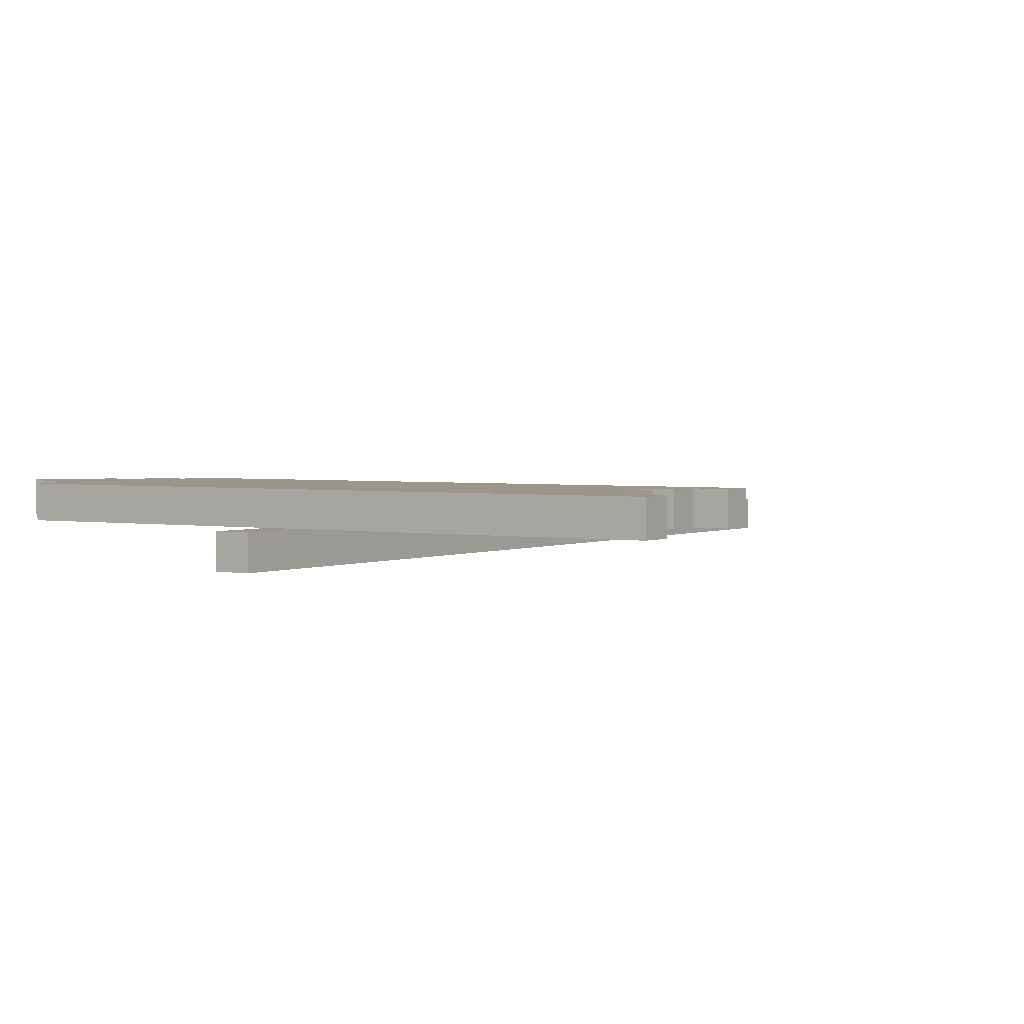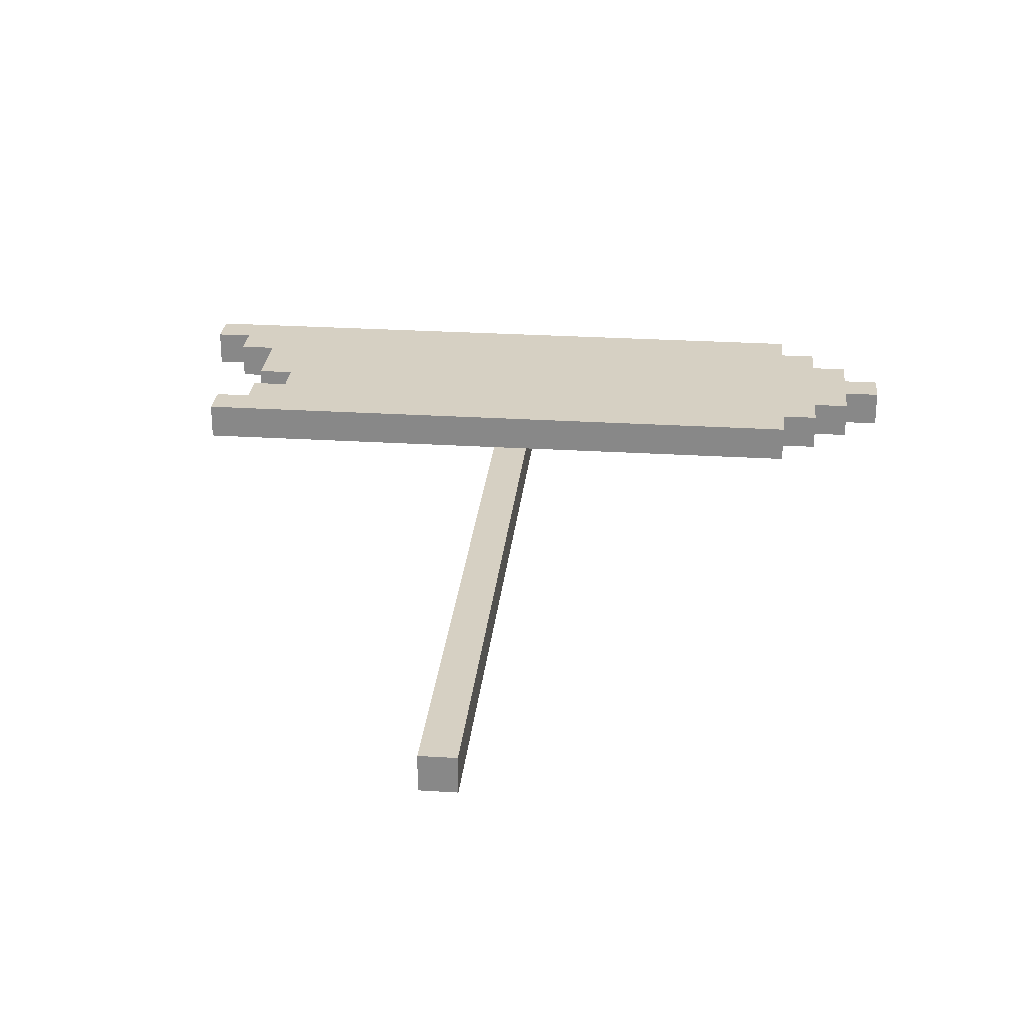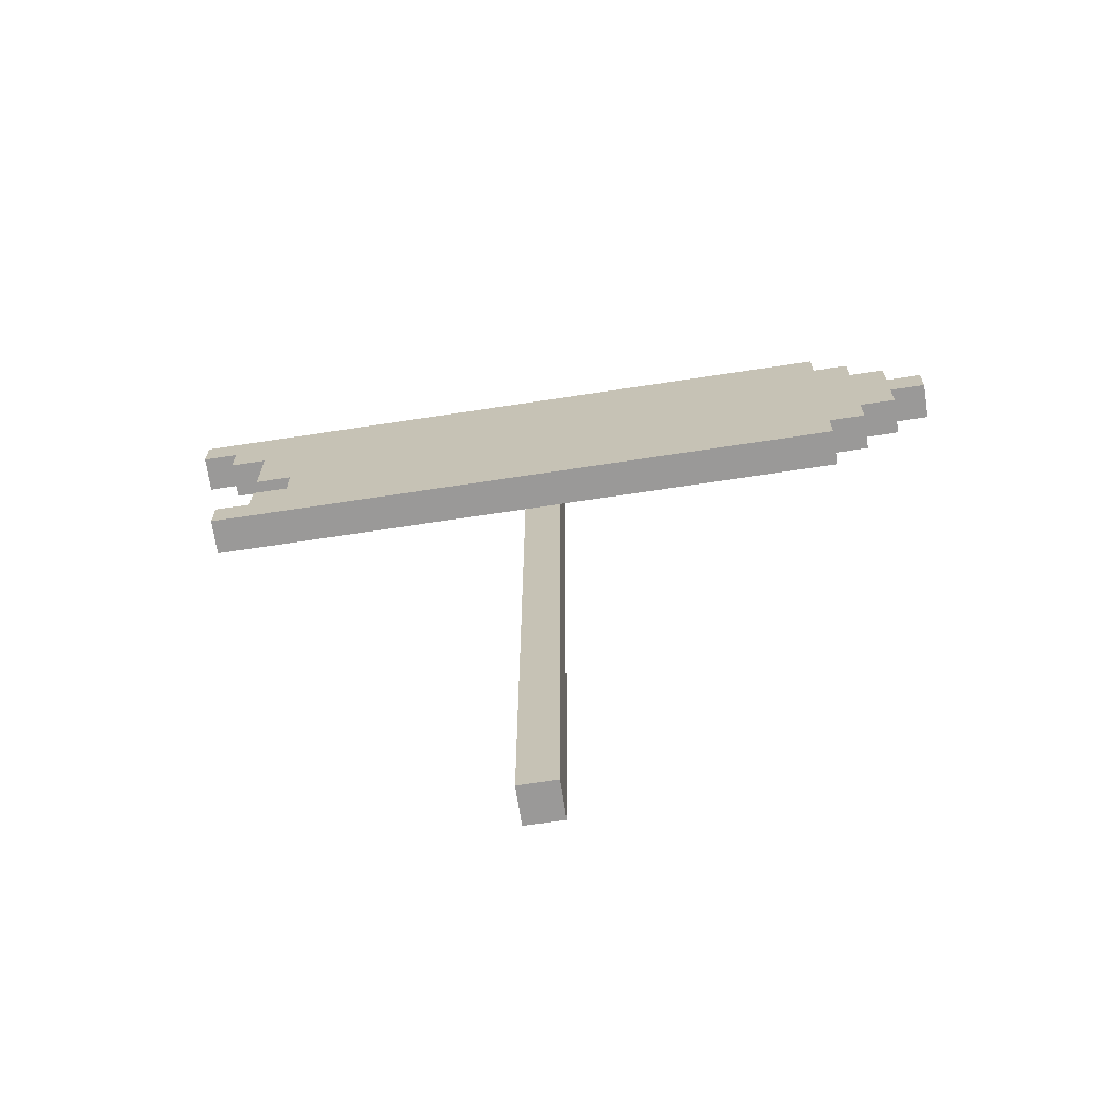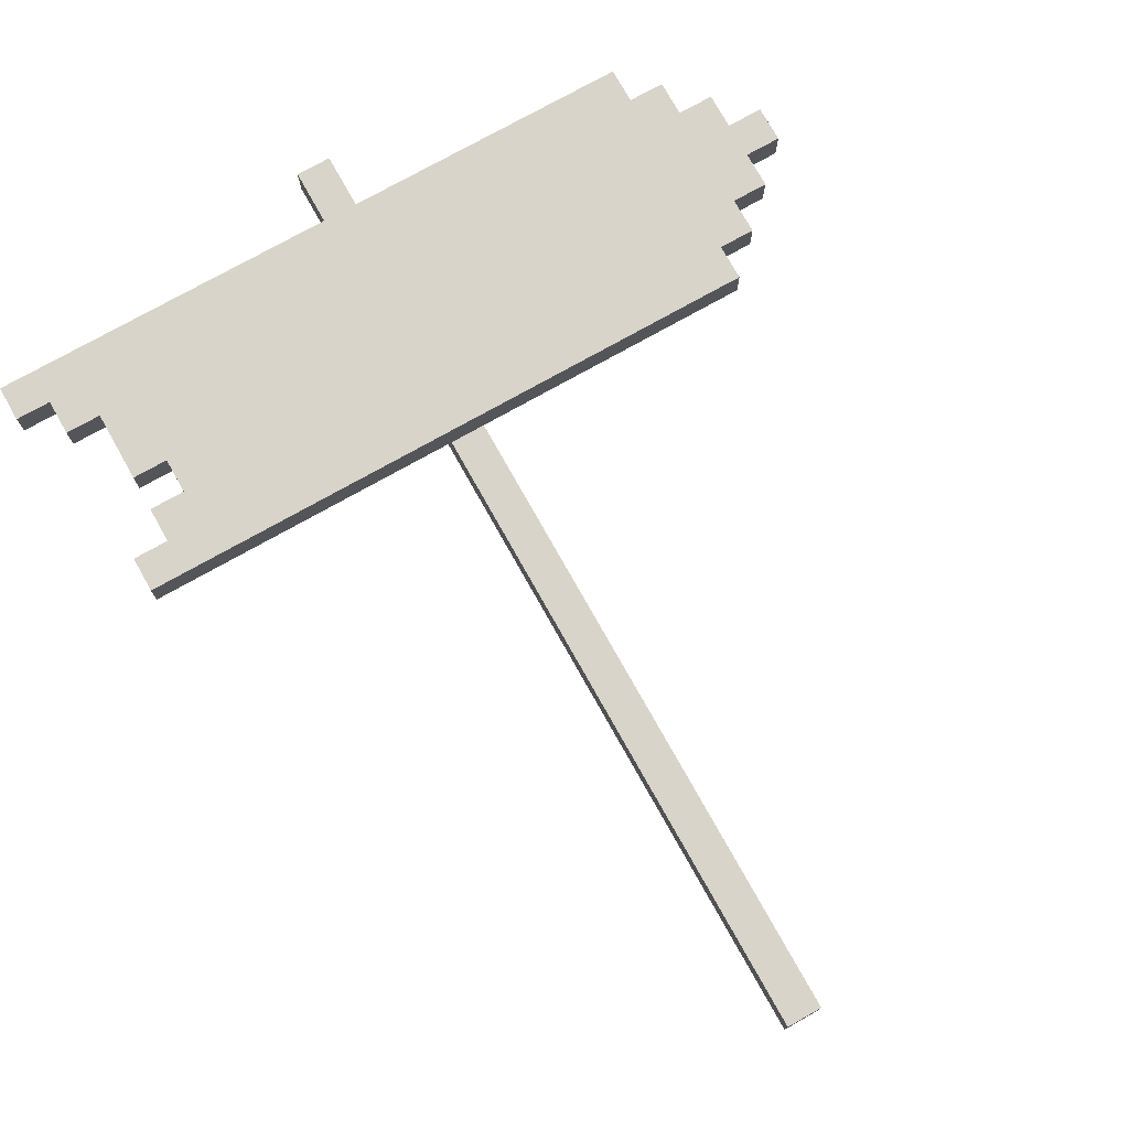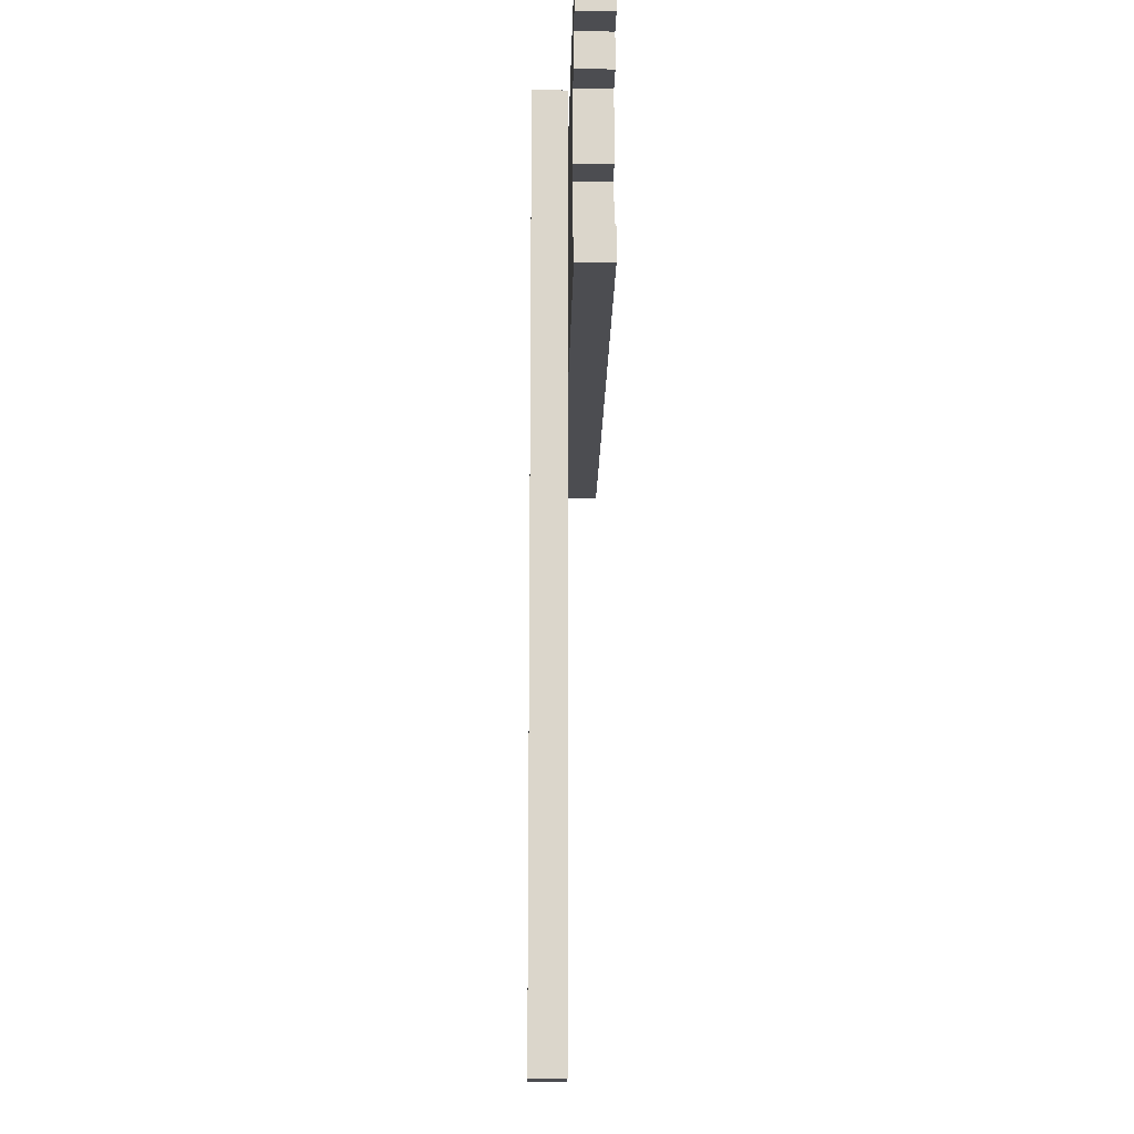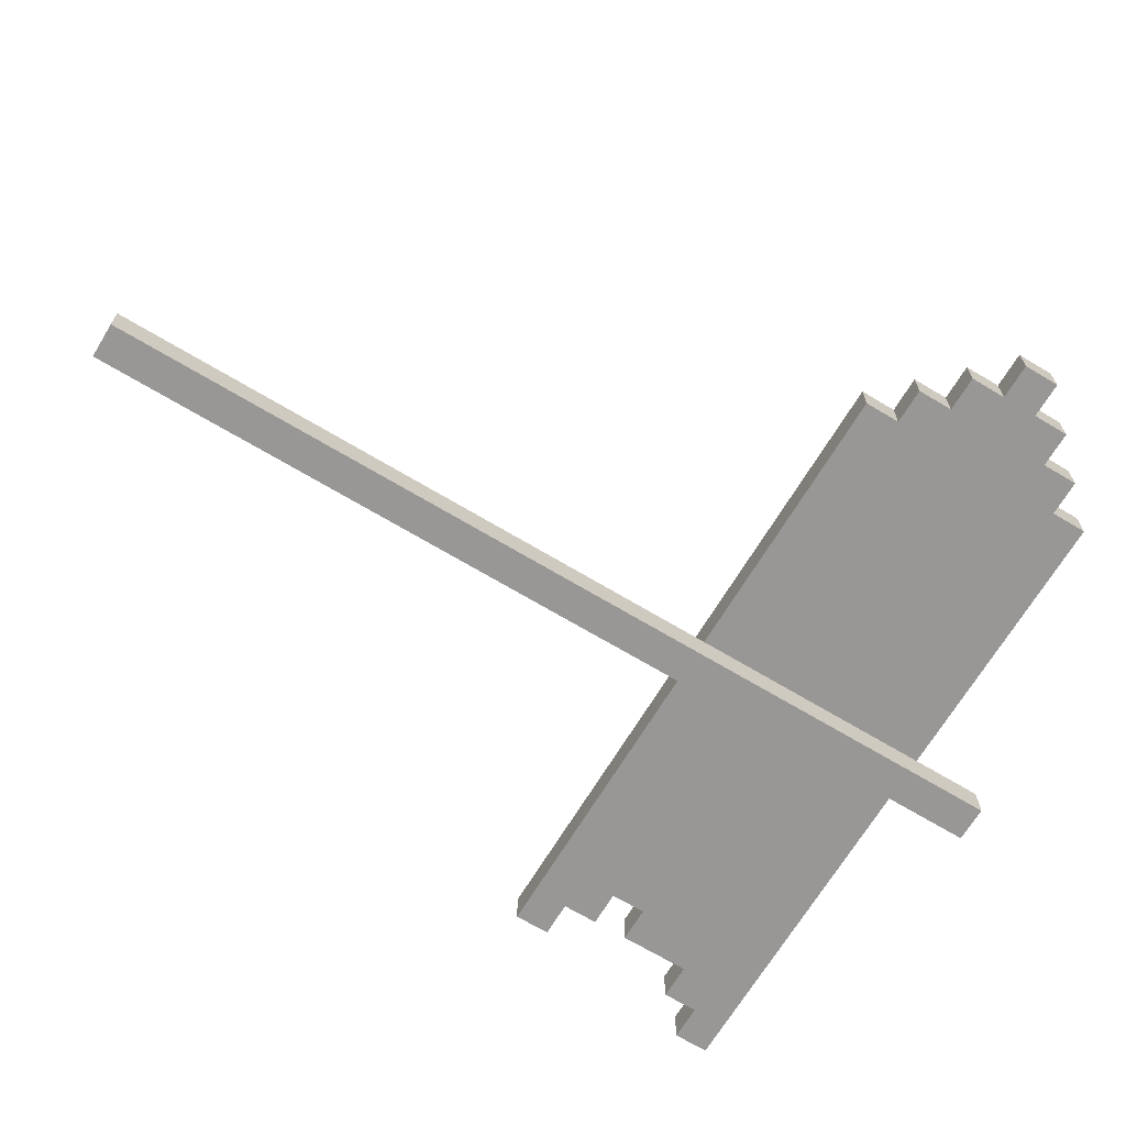
<metadata>
{"format":"obj","ext":"obj","renderer":"f3d","projection":"perspective","resolution":1024,"background":"white","views":[{"elev":2.4,"azim":-147.3,"up":"+Z"},{"elev":26.5,"azim":5.6,"up":"+Z"},{"elev":-69.1,"azim":8.7,"up":"+Y"},{"elev":75.6,"azim":-29.3,"up":"+Z"},{"elev":-16.2,"azim":-90.9,"up":"+Y"},{"elev":-68.2,"azim":58.9,"up":"+Z"}]}
</metadata>
<code>
o
v -1.1 2.4 -0.1
v -1.1 2.4 -0.2
v -1.1 2.5 -0.1
v -1.1 2.5 -0.2
v -1 1.8 -0.1
v -1 1.8 -0.2
v -1 1.9 -0.1
v -1 1.9 -0.2
v -1 2.3 -0.1
v -1 2.3 -0.2
v -1 2.4 -0.1
v -1 2.4 -0.2
v -0.9 1.9 -0.1
v -0.9 1.9 -0.2
v -0.9 2 -0.1
v -0.9 2 -0.2
v -0.9 2.1 -0.1
v -0.9 2.1 -0.2
v -0.9 2.3 -0.1
v -0.9 2.3 -0.2
v -0.8 2 -0.1
v -0.8 2 -0.2
v -0.8 2.1 -0.1
v -0.8 2.1 -0.2
v -0.1 0 -0.2
v -0.1 0 -0.3
v -0.1 1.8 -0.2
v -0.1 1.9 -0.2
v -0.1 2.4 -0.2
v -0.1 2.5 -0.2
v -0.1 2.7 -0.2
v -0.1 2.7 -0.3
v 0 0 -0.2
v 0 0 -0.3
v 0 1.8 -0.2
v 0 1.9 -0.2
v 0 2.4 -0.2
v 0 2.5 -0.2
v 0 2.7 -0.2
v 0 2.7 -0.3
v 0.8 1.8 -0.1
v 0.8 1.8 -0.2
v 0.8 1.9 -0.1
v 0.8 1.9 -0.2
v 0.8 2.4 -0.1
v 0.8 2.4 -0.2
v 0.8 2.5 -0.1
v 0.8 2.5 -0.2
v 0.9 1.9 -0.1
v 0.9 1.9 -0.2
v 0.9 2 -0.1
v 0.9 2 -0.2
v 0.9 2.3 -0.1
v 0.9 2.3 -0.2
v 0.9 2.4 -0.1
v 0.9 2.4 -0.2
v 1 2 -0.1
v 1 2 -0.2
v 1 2.1 -0.1
v 1 2.1 -0.2
v 1 2.2 -0.1
v 1 2.2 -0.2
v 1 2.3 -0.1
v 1 2.3 -0.2
v 1.1 2.1 -0.1
v 1.1 2.1 -0.2
v 1.1 2.2 -0.1
v 1.1 2.2 -0.2
v -1.1 2.4 -0.1
v -1.1 2.5 -0.1
v -1 1.8 -0.1
v -1 1.9 -0.1
v -1 2.3 -0.1
v -1 2.4 -0.1
v -0.9 1.9 -0.1
v -0.9 2 -0.1
v -0.9 2.1 -0.1
v -0.9 2.3 -0.1
v -0.8 2 -0.1
v -0.8 2.1 -0.1
v -0.7 1.9 -0.1
v -0.7 2.4 -0.1
v -0.6 2 -0.1
v -0.6 2.3 -0.1
v -0.5 2.1 -0.1
v -0.5 2.2 -0.1
v -0.4 2 -0.1
v -0.4 2.1 -0.1
v -0.3 1.9 -0.1
v -0.3 2.2 -0.1
v -0.3 2.3 -0.1
v -0.3 2.4 -0.1
v -0.2 1.9 -0.1
v -0.2 2.4 -0.1
v -0.1 2 -0.1
v -0.1 2.3 -0.1
v 0 2 -0.1
v 0 2.3 -0.1
v 0.1 1.9 -0.1
v 0.1 2.4 -0.1
v 0.2 1.9 -0.1
v 0.2 2.4 -0.1
v 0.3 2 -0.1
v 0.3 2.4 -0.1
v 0.4 1.9 -0.1
v 0.4 2 -0.1
v 0.5 1.9 -0.1
v 0.5 2.4 -0.1
v 0.6 2 -0.1
v 0.6 2.3 -0.1
v 0.7 1.9 -0.1
v 0.7 2 -0.1
v 0.7 2.3 -0.1
v 0.7 2.4 -0.1
v 0.8 1.8 -0.1
v 0.8 1.9 -0.1
v 0.8 2 -0.1
v 0.8 2.3 -0.1
v 0.8 2.4 -0.1
v 0.8 2.5 -0.1
v 0.9 1.9 -0.1
v 0.9 2 -0.1
v 0.9 2.3 -0.1
v 0.9 2.4 -0.1
v 1 2 -0.1
v 1 2.1 -0.1
v 1 2.2 -0.1
v 1 2.3 -0.1
v 1.1 2.1 -0.1
v 1.1 2.2 -0.1
v -0.1 0 -0.2
v -0.1 1.8 -0.2
v -0.1 2.5 -0.2
v -0.1 2.7 -0.2
v 0 0 -0.2
v 0 1.8 -0.2
v 0 2.5 -0.2
v 0 2.7 -0.2
v -1.1 2.4 -0.2
v -1.1 2.5 -0.2
v -1 1.8 -0.2
v -1 1.9 -0.2
v -1 2.3 -0.2
v -1 2.4 -0.2
v -0.9 1.9 -0.2
v -0.9 2 -0.2
v -0.9 2.1 -0.2
v -0.9 2.3 -0.2
v -0.8 2 -0.2
v -0.8 2.1 -0.2
v -0.7 1.9 -0.2
v -0.7 2.4 -0.2
v -0.6 2 -0.2
v -0.6 2.3 -0.2
v -0.5 2.1 -0.2
v -0.5 2.2 -0.2
v -0.4 2 -0.2
v -0.4 2.1 -0.2
v -0.3 1.9 -0.2
v -0.3 2.2 -0.2
v -0.3 2.3 -0.2
v -0.3 2.4 -0.2
v -0.2 1.9 -0.2
v -0.2 2.4 -0.2
v -0.1 1.8 -0.2
v -0.1 1.9 -0.2
v -0.1 2.4 -0.2
v -0.1 2.5 -0.2
v 0 1.8 -0.2
v 0 1.9 -0.2
v 0 2.4 -0.2
v 0 2.5 -0.2
v 0.1 1.9 -0.2
v 0.1 2.4 -0.2
v 0.2 1.9 -0.2
v 0.2 2.4 -0.2
v 0.3 2 -0.2
v 0.3 2.4 -0.2
v 0.4 1.9 -0.2
v 0.4 2 -0.2
v 0.5 1.9 -0.2
v 0.5 2.4 -0.2
v 0.6 2 -0.2
v 0.6 2.3 -0.2
v 0.7 1.9 -0.2
v 0.7 2 -0.2
v 0.7 2.3 -0.2
v 0.7 2.4 -0.2
v 0.8 1.8 -0.2
v 0.8 1.9 -0.2
v 0.8 2 -0.2
v 0.8 2.3 -0.2
v 0.8 2.4 -0.2
v 0.8 2.5 -0.2
v 0.9 1.9 -0.2
v 0.9 2 -0.2
v 0.9 2.3 -0.2
v 0.9 2.4 -0.2
v 1 2 -0.2
v 1 2.1 -0.2
v 1 2.2 -0.2
v 1 2.3 -0.2
v 1.1 2.1 -0.2
v 1.1 2.2 -0.2
v -0.1 0 -0.3
v -0.1 2.7 -0.3
v 0 0 -0.3
v 0 2.7 -0.3
v -0.1 0 -0.2
v 0 0 -0.2
v -0.1 0 -0.3
v 0 0 -0.3
v -1 1.8 -0.1
v 0.8 1.8 -0.1
v -1 1.8 -0.2
v -0.1 1.8 -0.2
v 0 1.8 -0.2
v 0.8 1.8 -0.2
v 0.8 1.9 -0.1
v 0.9 1.9 -0.1
v 0.8 1.9 -0.2
v 0.9 1.9 -0.2
v 0.9 2 -0.1
v 1 2 -0.1
v 0.9 2 -0.2
v 1 2 -0.2
v -0.9 2.1 -0.1
v -0.8 2.1 -0.1
v 1 2.1 -0.1
v 1.1 2.1 -0.1
v -0.9 2.1 -0.2
v -0.8 2.1 -0.2
v 1 2.1 -0.2
v 1.1 2.1 -0.2
v -1 2.3 -0.1
v -0.9 2.3 -0.1
v -1 2.3 -0.2
v -0.9 2.3 -0.2
v -1.1 2.4 -0.1
v -1 2.4 -0.1
v -1.1 2.4 -0.2
v -1 2.4 -0.2
v -1 1.9 -0.1
v -0.9 1.9 -0.1
v -1 1.9 -0.2
v -0.9 1.9 -0.2
v -0.9 2 -0.1
v -0.8 2 -0.1
v -0.9 2 -0.2
v -0.8 2 -0.2
v 1 2.2 -0.1
v 1.1 2.2 -0.1
v 1 2.2 -0.2
v 1.1 2.2 -0.2
v 0.9 2.3 -0.1
v 1 2.3 -0.1
v 0.9 2.3 -0.2
v 1 2.3 -0.2
v 0.8 2.4 -0.1
v 0.9 2.4 -0.1
v 0.8 2.4 -0.2
v 0.9 2.4 -0.2
v -1.1 2.5 -0.1
v 0.8 2.5 -0.1
v -1.1 2.5 -0.2
v -0.1 2.5 -0.2
v 0 2.5 -0.2
v 0.8 2.5 -0.2
v -0.1 2.7 -0.2
v 0 2.7 -0.2
v -0.1 2.7 -0.3
v 0 2.7 -0.3
f 3 2 1
f 4 2 3
f 7 6 5
f 8 6 7
f 11 10 9
f 12 10 11
f 15 14 13
f 16 14 15
f 19 18 17
f 20 18 19
f 23 22 21
f 24 22 23
f 27 26 25
f 28 26 27
f 29 26 28
f 30 26 29
f 31 26 30
f 32 26 31
f 33 34 35
f 35 34 36
f 36 34 37
f 37 34 38
f 38 34 39
f 39 34 40
f 41 42 43
f 43 42 44
f 45 46 47
f 47 46 48
f 49 50 51
f 51 50 52
f 53 54 55
f 55 54 56
f 57 58 59
f 59 58 60
f 61 62 63
f 63 62 64
f 65 66 67
f 67 66 68
f 74 70 69
f 75 72 71
f 78 74 73
f 79 76 75
f 80 78 77
f 81 79 75
f 81 80 79
f 81 75 71
f 82 78 80
f 82 80 81
f 82 70 74
f 82 74 78
f 83 82 81
f 84 82 83
f 85 84 83
f 86 84 85
f 87 83 81
f 87 85 83
f 88 86 85
f 88 85 87
f 89 81 71
f 89 87 81
f 89 88 87
f 90 86 88
f 90 88 89
f 90 84 86
f 91 82 84
f 91 84 90
f 92 70 82
f 92 82 91
f 93 89 71
f 93 91 90
f 93 92 91
f 93 90 89
f 94 70 92
f 94 92 93
f 95 94 93
f 96 94 95
f 97 95 93
f 97 96 95
f 98 94 96
f 98 96 97
f 99 93 71
f 99 97 93
f 99 98 97
f 100 94 98
f 100 98 99
f 100 70 94
f 101 99 71
f 101 100 99
f 102 70 100
f 102 100 101
f 103 102 101
f 104 70 102
f 104 102 103
f 105 101 71
f 105 103 101
f 106 104 103
f 106 103 105
f 107 105 71
f 107 106 105
f 108 70 104
f 108 106 107
f 108 104 106
f 109 108 107
f 110 108 109
f 111 107 71
f 111 109 107
f 112 110 109
f 112 109 111
f 113 108 110
f 113 110 112
f 114 70 108
f 114 108 113
f 115 112 111
f 115 111 71
f 116 112 115
f 117 113 112
f 117 112 116
f 118 114 113
f 118 113 117
f 119 70 114
f 119 114 118
f 120 70 119
f 121 118 117
f 121 119 118
f 121 117 116
f 122 119 121
f 123 119 122
f 124 119 123
f 125 123 122
f 126 123 125
f 127 123 126
f 128 123 127
f 129 127 126
f 130 127 129
f 135 132 131
f 136 132 135
f 137 134 133
f 138 134 137
f 139 140 144
f 141 142 145
f 143 144 148
f 145 146 149
f 147 148 150
f 145 149 151
f 149 150 151
f 141 145 151
f 150 148 152
f 151 150 152
f 144 140 152
f 148 144 152
f 151 152 153
f 153 152 154
f 153 154 155
f 155 154 156
f 151 153 157
f 153 155 157
f 155 156 158
f 157 155 158
f 141 151 159
f 151 157 159
f 157 158 159
f 158 156 160
f 159 158 160
f 156 154 160
f 154 152 161
f 160 154 161
f 152 140 162
f 161 152 162
f 141 159 163
f 160 161 163
f 161 162 163
f 159 160 163
f 162 140 164
f 163 162 164
f 141 163 165
f 163 164 166
f 165 163 166
f 164 140 167
f 166 164 167
f 167 140 168
f 169 170 173
f 170 171 173
f 171 172 174
f 173 171 174
f 169 173 175
f 173 174 175
f 174 172 176
f 175 174 176
f 175 176 177
f 176 172 178
f 177 176 178
f 169 175 179
f 175 177 179
f 177 178 180
f 179 177 180
f 169 179 181
f 179 180 181
f 178 172 182
f 181 180 182
f 180 178 182
f 181 182 183
f 183 182 184
f 169 181 185
f 181 183 185
f 183 184 186
f 185 183 186
f 184 182 187
f 186 184 187
f 182 172 188
f 187 182 188
f 185 186 189
f 169 185 189
f 189 186 190
f 186 187 191
f 190 186 191
f 187 188 192
f 191 187 192
f 188 172 193
f 192 188 193
f 193 172 194
f 191 192 195
f 192 193 195
f 190 191 195
f 195 193 196
f 196 193 197
f 197 193 198
f 196 197 199
f 199 197 200
f 200 197 201
f 201 197 202
f 200 201 203
f 203 201 204
f 205 206 207
f 207 206 208
f 211 210 209
f 212 210 211
f 215 214 213
f 216 214 215
f 217 214 216
f 218 214 217
f 221 220 219
f 222 220 221
f 225 224 223
f 226 224 225
f 231 228 227
f 232 228 231
f 233 230 229
f 234 230 233
f 237 236 235
f 238 236 237
f 241 240 239
f 242 240 241
f 243 244 245
f 245 244 246
f 247 248 249
f 249 248 250
f 251 252 253
f 253 252 254
f 255 256 257
f 257 256 258
f 259 260 261
f 261 260 262
f 263 264 265
f 265 264 266
f 266 264 267
f 267 264 268
f 269 270 271
f 271 270 272

</code>
